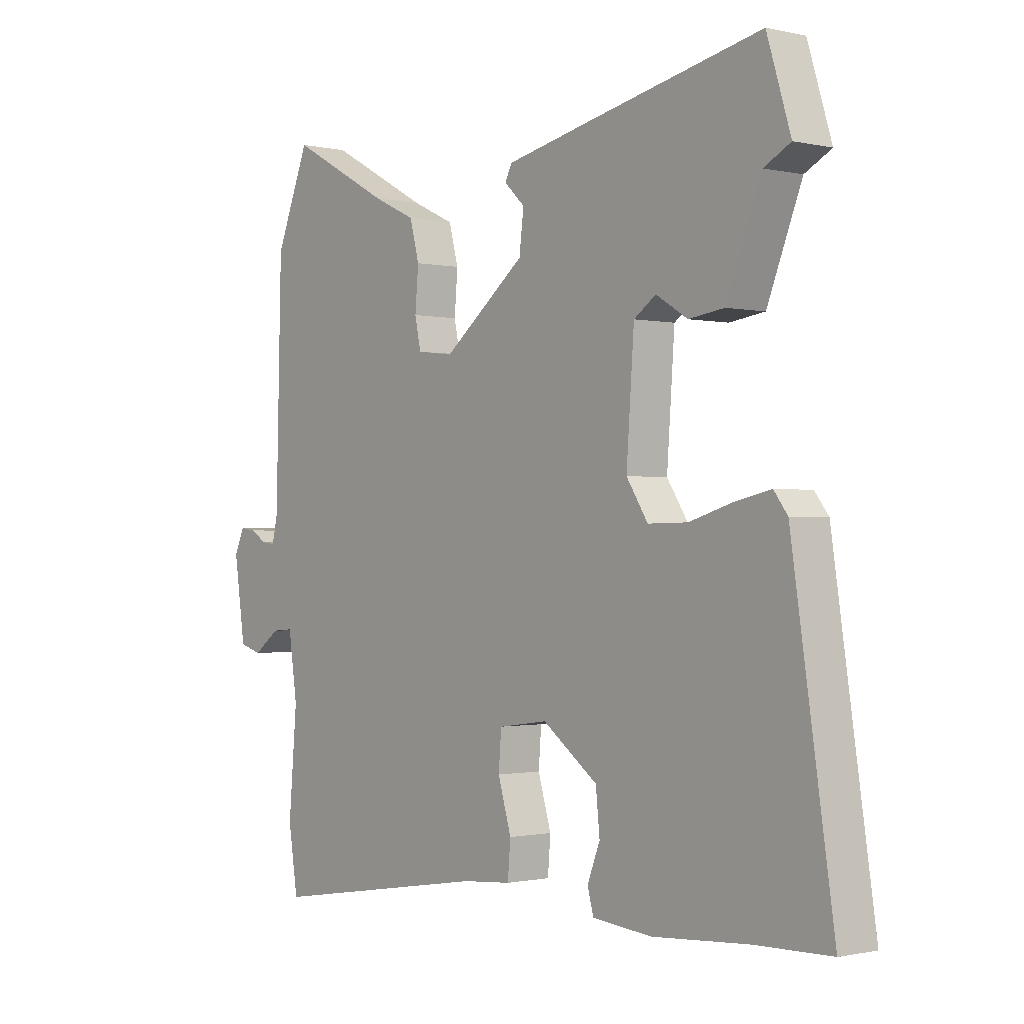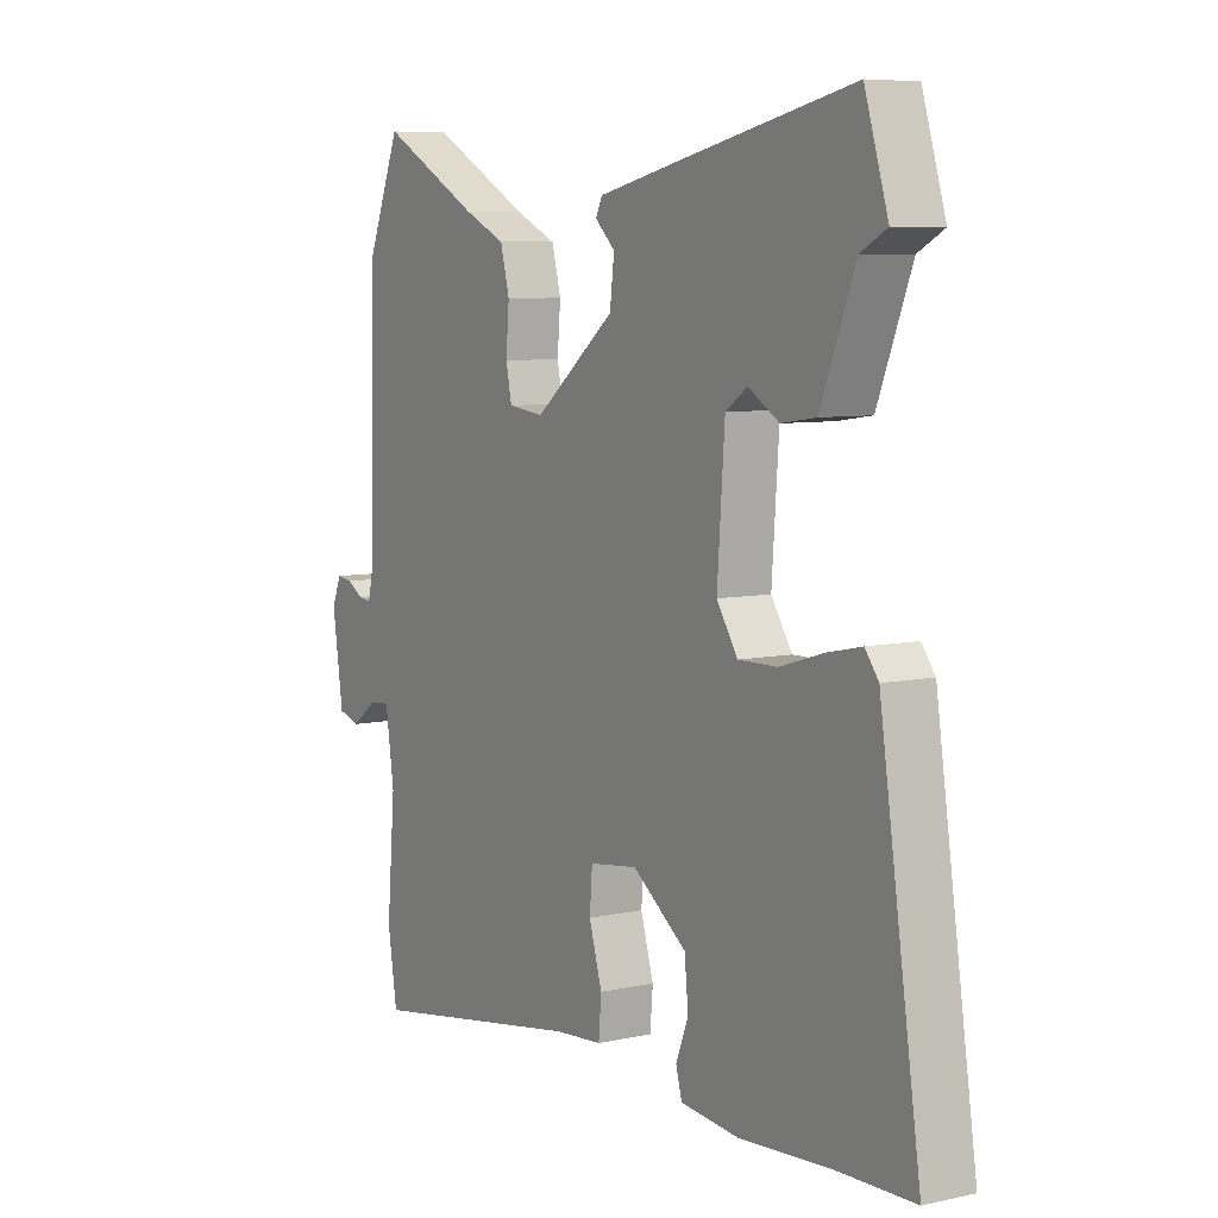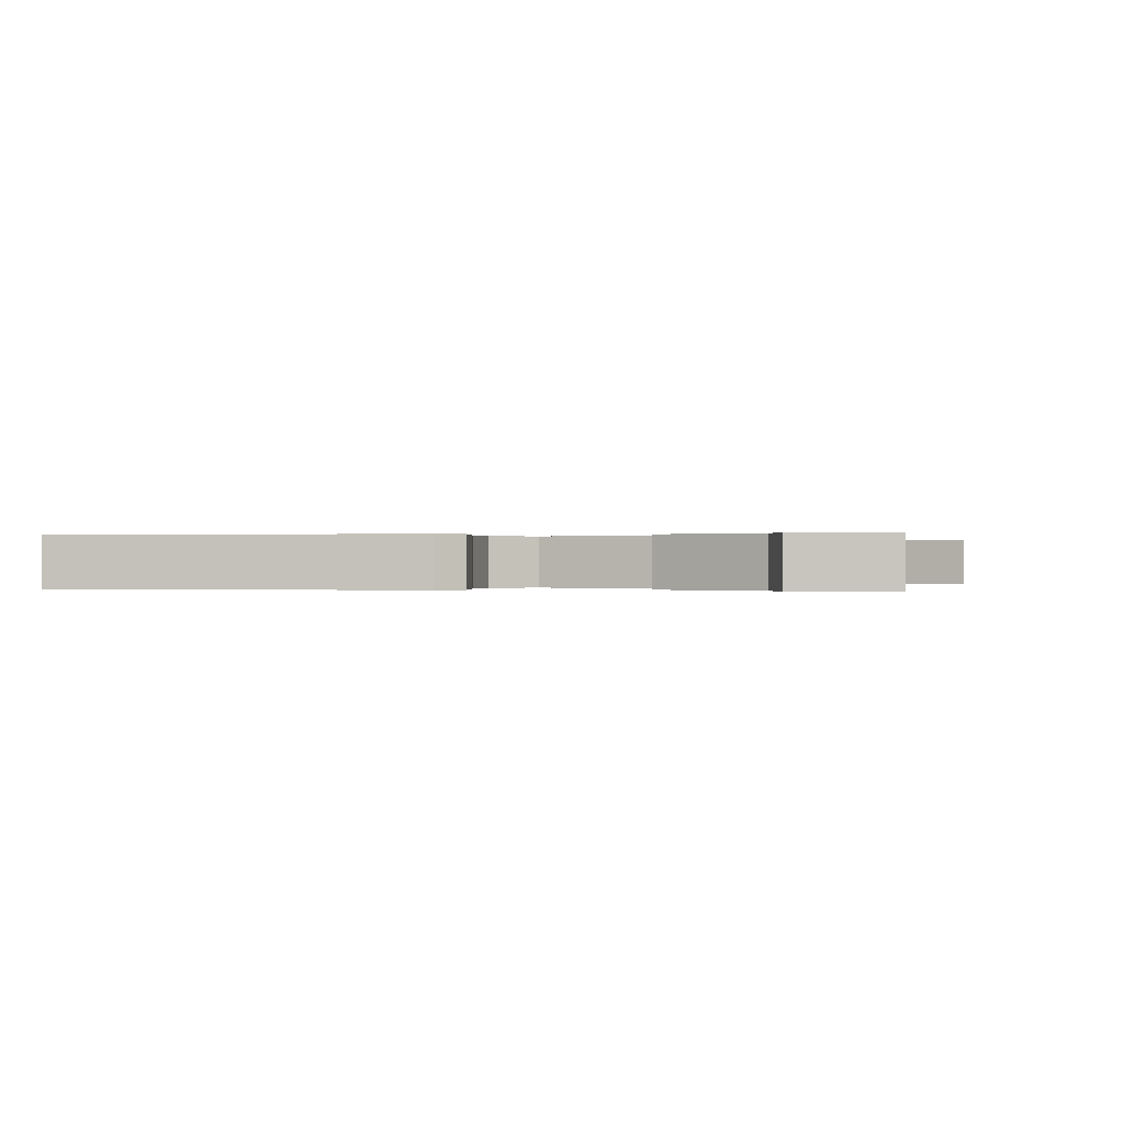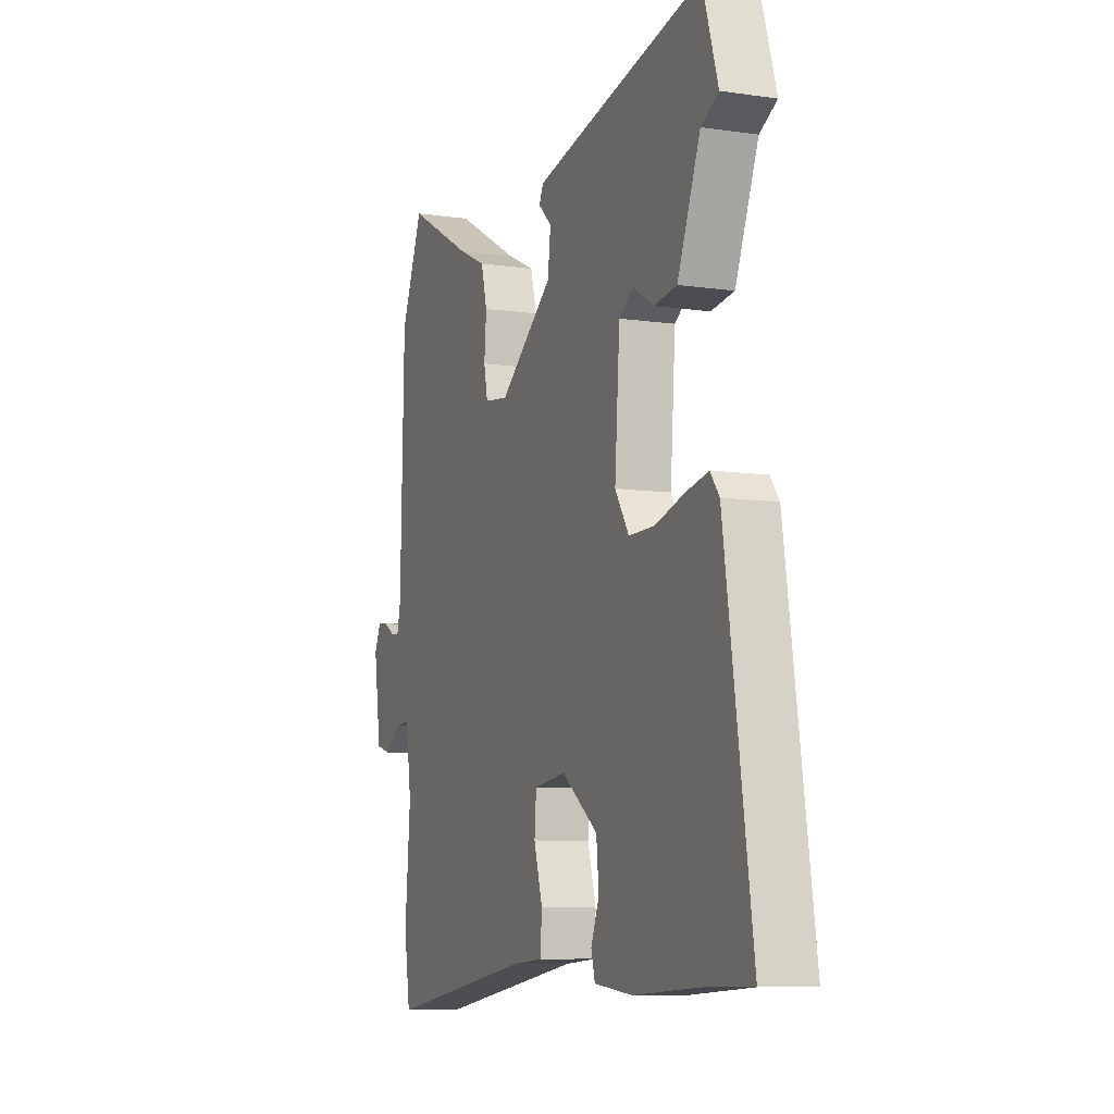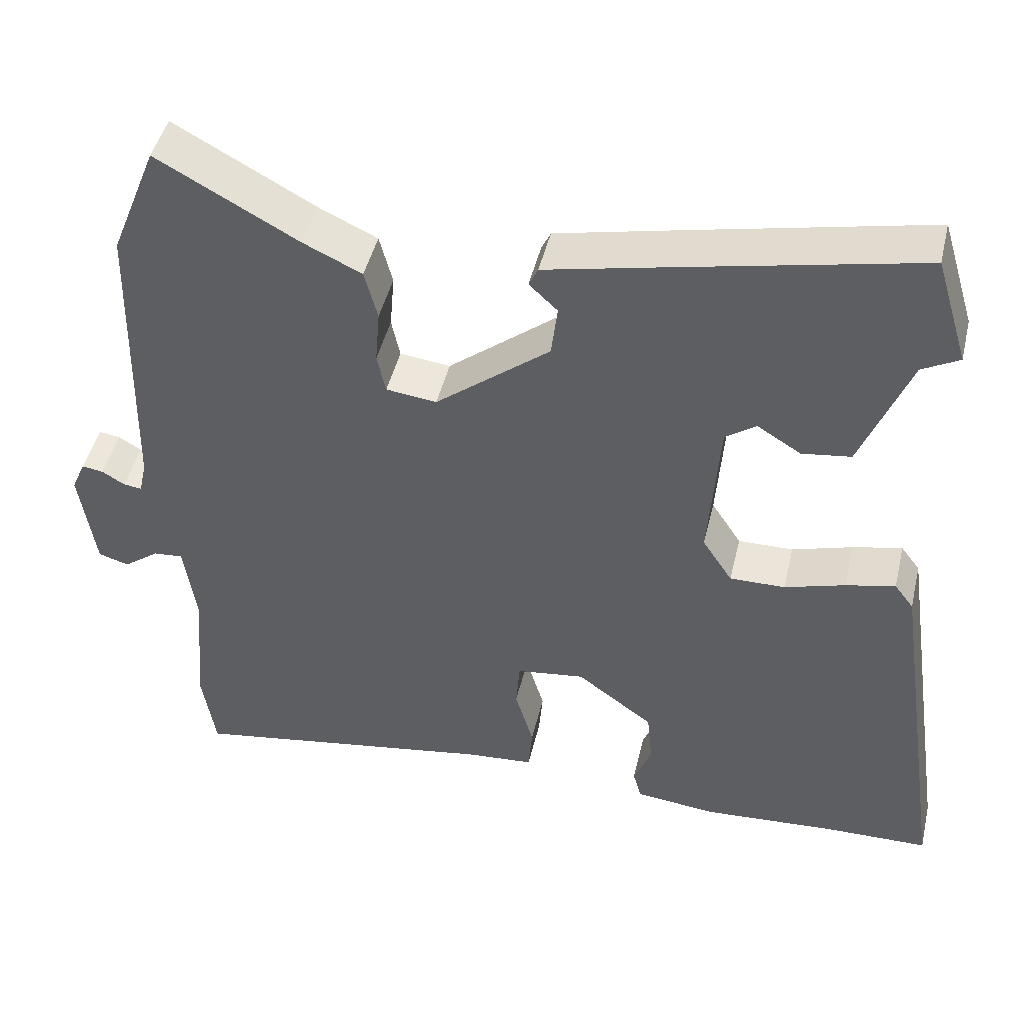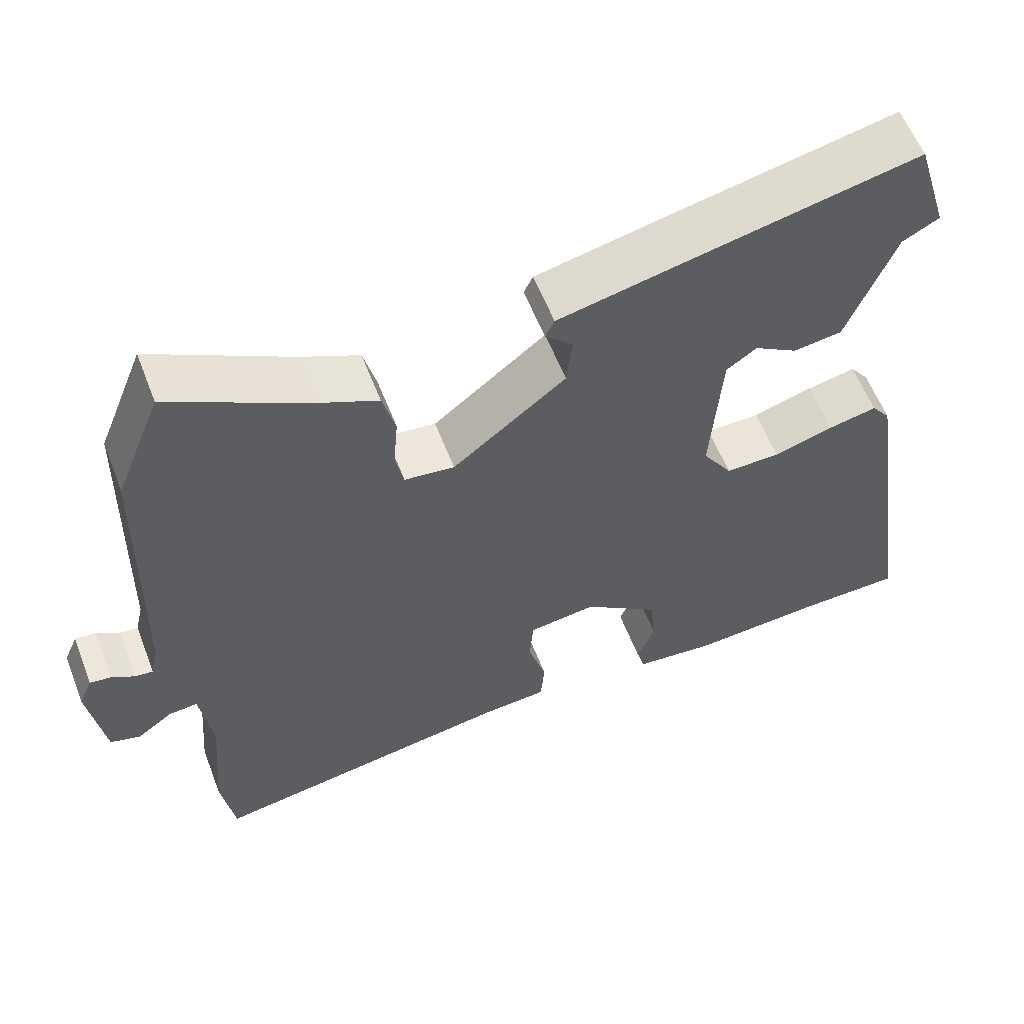
<metadata>
{"format":"obj","ext":"obj","renderer":"f3d","projection":"perspective","resolution":1024,"background":"white","views":[{"elev":-0.9,"azim":-129.8,"up":"+Z"},{"elev":7.1,"azim":-122.3,"up":"+Z"},{"elev":0.0,"azim":-74.5,"up":"+Y"},{"elev":-8.2,"azim":-111.8,"up":"+Z"},{"elev":46.1,"azim":-166.7,"up":"+Z"},{"elev":58.7,"azim":158.9,"up":"+Z"}]}
</metadata>
<code>
v -0.518 0.07 0.442
v -0.475 0.07 0.582
v -0.165 0.07 0.515
v -0.006 0.07 0.48
v 0.006 0.07 0.455
v -0.031 0.07 0.42
v -0.023 0.07 0.352
v 0.126 0.07 0.233
v 0.192 0.07 0.241
v 0.203 0.07 0.293
v 0.197 0.07 0.365
v 0.214 0.07 0.43
v 0.291 0.07 0.466
v 0.474 0.07 0.566
v 0.535 0.07 0.414
v 0.545 0.07 0.018
v 0.555 0.07 -0.026
v 0.579 0.07 -0.023
v 0.609 0.07 -0.005
v 0.637 0.07 -0.001
v 0.655 0.07 -0.042
v 0.635 0.07 -0.179
v 0.595 0.07 -0.191
v 0.548 0.07 -0.156
v 0.51 0.07 -0.153
v 0.494 0.07 -0.262
v 0.509 0.07 -0.44
v 0.492 0.07 -0.549
v 0.089 0.07 -0.483
v 0.001 0.07 -0.476
v -0.004 0.07 -0.415
v 0.02 0.07 -0.334
v 0.015 0.07 -0.27
v -0.074 0.07 -0.258
v -0.174 0.07 -0.332
v -0.181 0.07 -0.403
v -0.158 0.07 -0.462
v -0.169 0.07 -0.502
v -0.276 0.07 -0.513
v -0.45 0.07 -0.501
v -0.586 0.07 -0.498
v -0.511 0.07 0.004
v -0.486 0.07 0.037
v -0.422 0.07 0.023
v -0.343 0.07 -0.001
v -0.271 0.07 -0.002
v -0.232 0.07 0.058
v -0.246 0.07 0.254
v -0.286 0.07 0.282
v -0.343 0.07 0.247
v -0.407 0.07 0.256
v -0.47 0.07 0.416
v -0.518 0 0.442
v -0.475 0 0.582
v -0.165 0 0.515
v -0.006 0 0.48
v 0.006 0 0.455
v -0.031 0 0.42
v -0.023 0 0.352
v 0.126 0 0.233
v 0.192 0 0.241
v 0.203 0 0.293
v 0.197 0 0.365
v 0.214 0 0.43
v 0.291 0 0.466
v 0.474 0 0.566
v 0.535 0 0.414
v 0.545 0 0.018
v 0.555 0 -0.026
v 0.579 0 -0.023
v 0.609 0 -0.005
v 0.637 0 -0.001
v 0.655 0 -0.042
v 0.635 0 -0.179
v 0.595 0 -0.191
v 0.548 0 -0.156
v 0.51 0 -0.153
v 0.494 0 -0.262
v 0.509 0 -0.44
v 0.492 0 -0.549
v 0.089 0 -0.483
v 0.001 0 -0.476
v -0.004 0 -0.415
v 0.02 0 -0.334
v 0.015 0 -0.27
v -0.074 0 -0.258
v -0.174 0 -0.332
v -0.181 0 -0.403
v -0.158 0 -0.462
v -0.169 0 -0.502
v -0.276 0 -0.513
v -0.45 0 -0.501
v -0.586 0 -0.498
v -0.511 0 0.004
v -0.486 0 0.037
v -0.422 0 0.023
v -0.343 0 -0.001
v -0.271 0 -0.002
v -0.232 0 0.058
v -0.246 0 0.254
v -0.286 0 0.282
v -0.343 0 0.247
v -0.407 0 0.256
v -0.47 0 0.416
f 49 50 51 52
f 48 49 52
f 43 44 45
f 42 43 45
f 41 42 45
f 40 41 45
f 39 40 45
f 38 39 45
f 37 38 45
f 36 37 45
f 35 36 45 46
f 34 35 46 47
f 29 30 31 32
f 29 32 33
f 28 29 33
f 27 28 33
f 26 27 33
f 34 47 48
f 33 34 48
f 26 33 48
f 25 26 48
f 22 23 24
f 21 22 24
f 20 21 24
f 19 20 24
f 18 19 24
f 13 14 15 16
f 13 16 17
f 12 13 17
f 11 12 17
f 10 11 17
f 9 10 17
f 8 9 17
f 4 5 6
f 3 4 6
f 2 3 6
f 1 2 6
f 52 1 6
f 52 6 7
f 48 52 7 8
f 25 48 8 17
f 17 18 24 25
f 104 103 102 101
f 104 101 100
f 97 96 95
f 97 95 94
f 97 94 93
f 97 93 92
f 97 92 91
f 97 91 90
f 97 90 89
f 97 89 88
f 98 97 88 87
f 99 98 87 86
f 84 83 82 81
f 85 84 81
f 85 81 80
f 85 80 79
f 85 79 78
f 100 99 86
f 100 86 85
f 100 85 78
f 100 78 77
f 76 75 74
f 76 74 73
f 76 73 72
f 76 72 71
f 76 71 70
f 68 67 66 65
f 69 68 65
f 69 65 64
f 69 64 63
f 69 63 62
f 69 62 61
f 69 61 60
f 58 57 56
f 58 56 55
f 58 55 54
f 58 54 53
f 58 53 104
f 59 58 104
f 60 59 104 100
f 69 60 100 77
f 77 76 70 69
f 1 53 54 2
f 2 54 55 3
f 3 55 56 4
f 4 56 57 5
f 5 57 58 6
f 6 58 59 7
f 7 59 60 8
f 8 60 61 9
f 9 61 62 10
f 10 62 63 11
f 11 63 64 12
f 12 64 65 13
f 13 65 66 14
f 14 66 67 15
f 15 67 68 16
f 16 68 69 17
f 17 69 70 18
f 18 70 71 19
f 19 71 72 20
f 20 72 73 21
f 21 73 74 22
f 22 74 75 23
f 23 75 76 24
f 24 76 77 25
f 25 77 78 26
f 26 78 79 27
f 27 79 80 28
f 28 80 81 29
f 29 81 82 30
f 30 82 83 31
f 31 83 84 32
f 32 84 85 33
f 33 85 86 34
f 34 86 87 35
f 35 87 88 36
f 36 88 89 37
f 37 89 90 38
f 38 90 91 39
f 39 91 92 40
f 40 92 93 41
f 41 93 94 42
f 42 94 95 43
f 43 95 96 44
f 44 96 97 45
f 45 97 98 46
f 46 98 99 47
f 47 99 100 48
f 48 100 101 49
f 49 101 102 50
f 50 102 103 51
f 51 103 104 52
f 52 104 53 1

</code>
